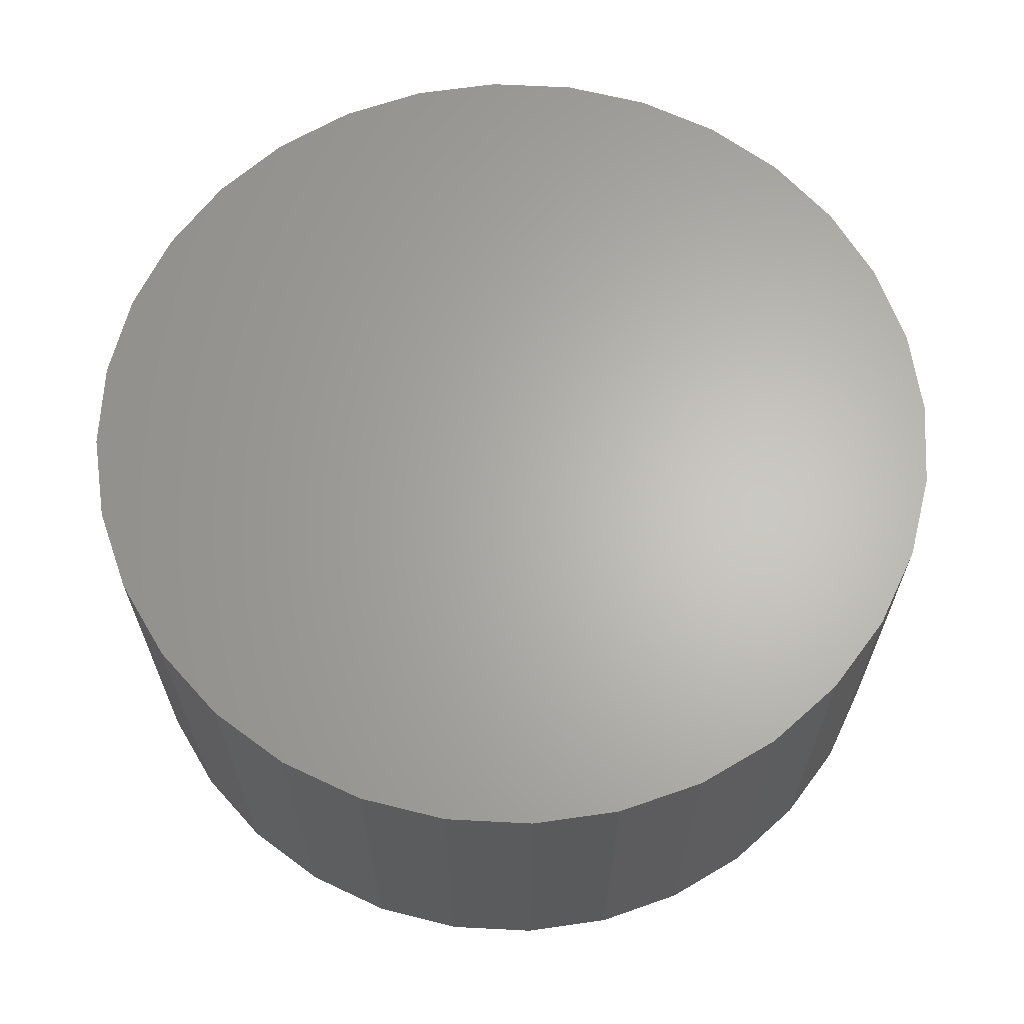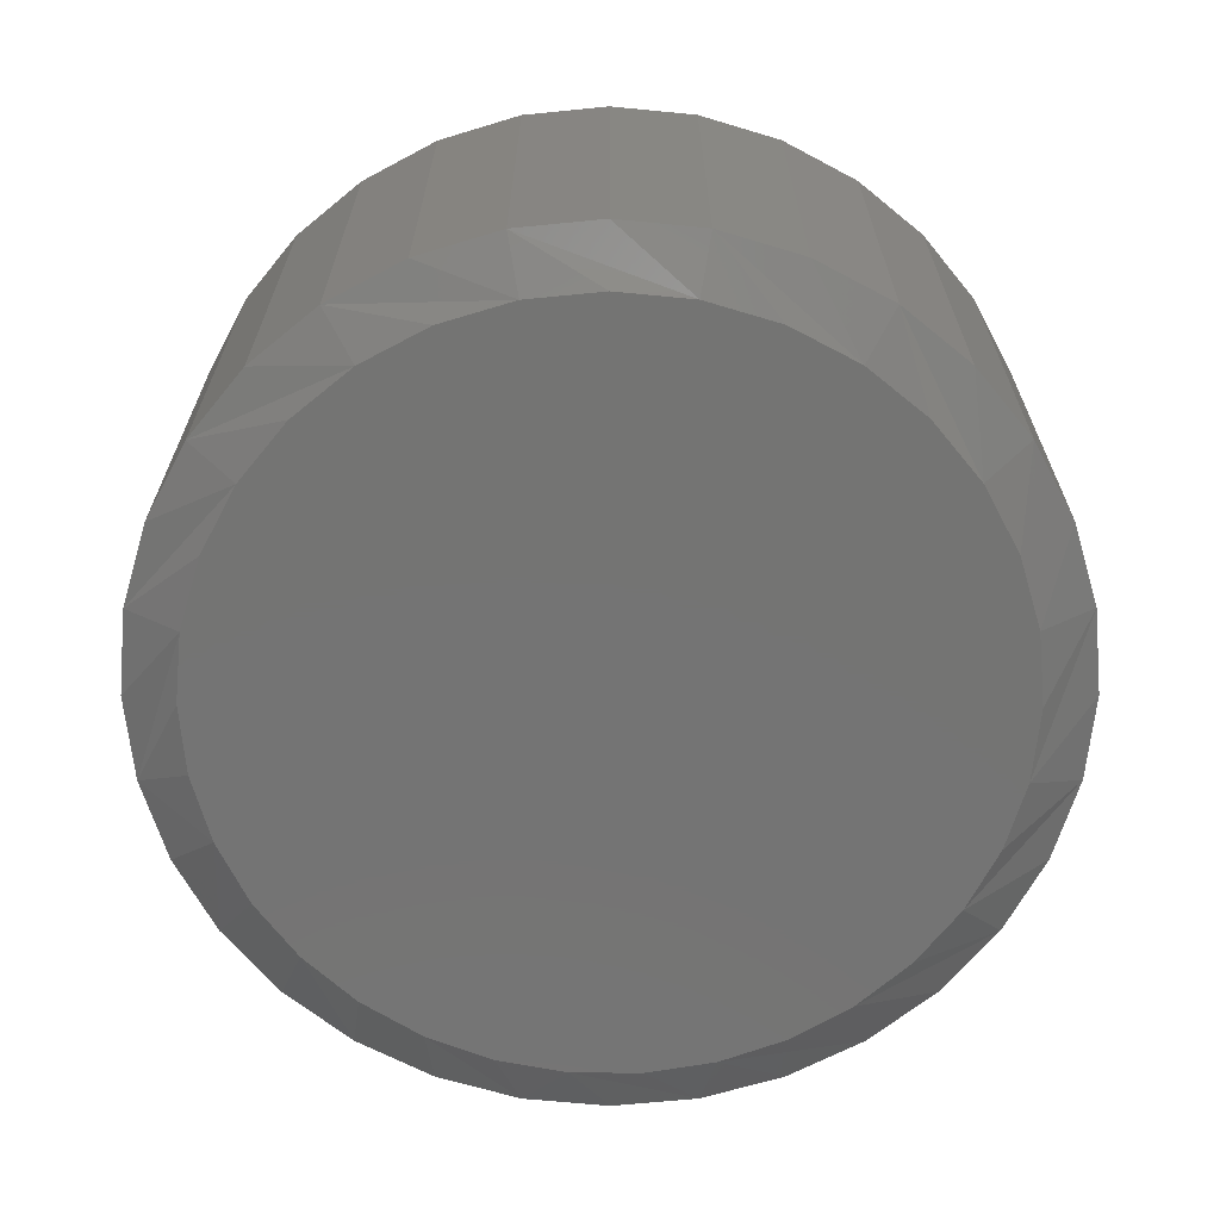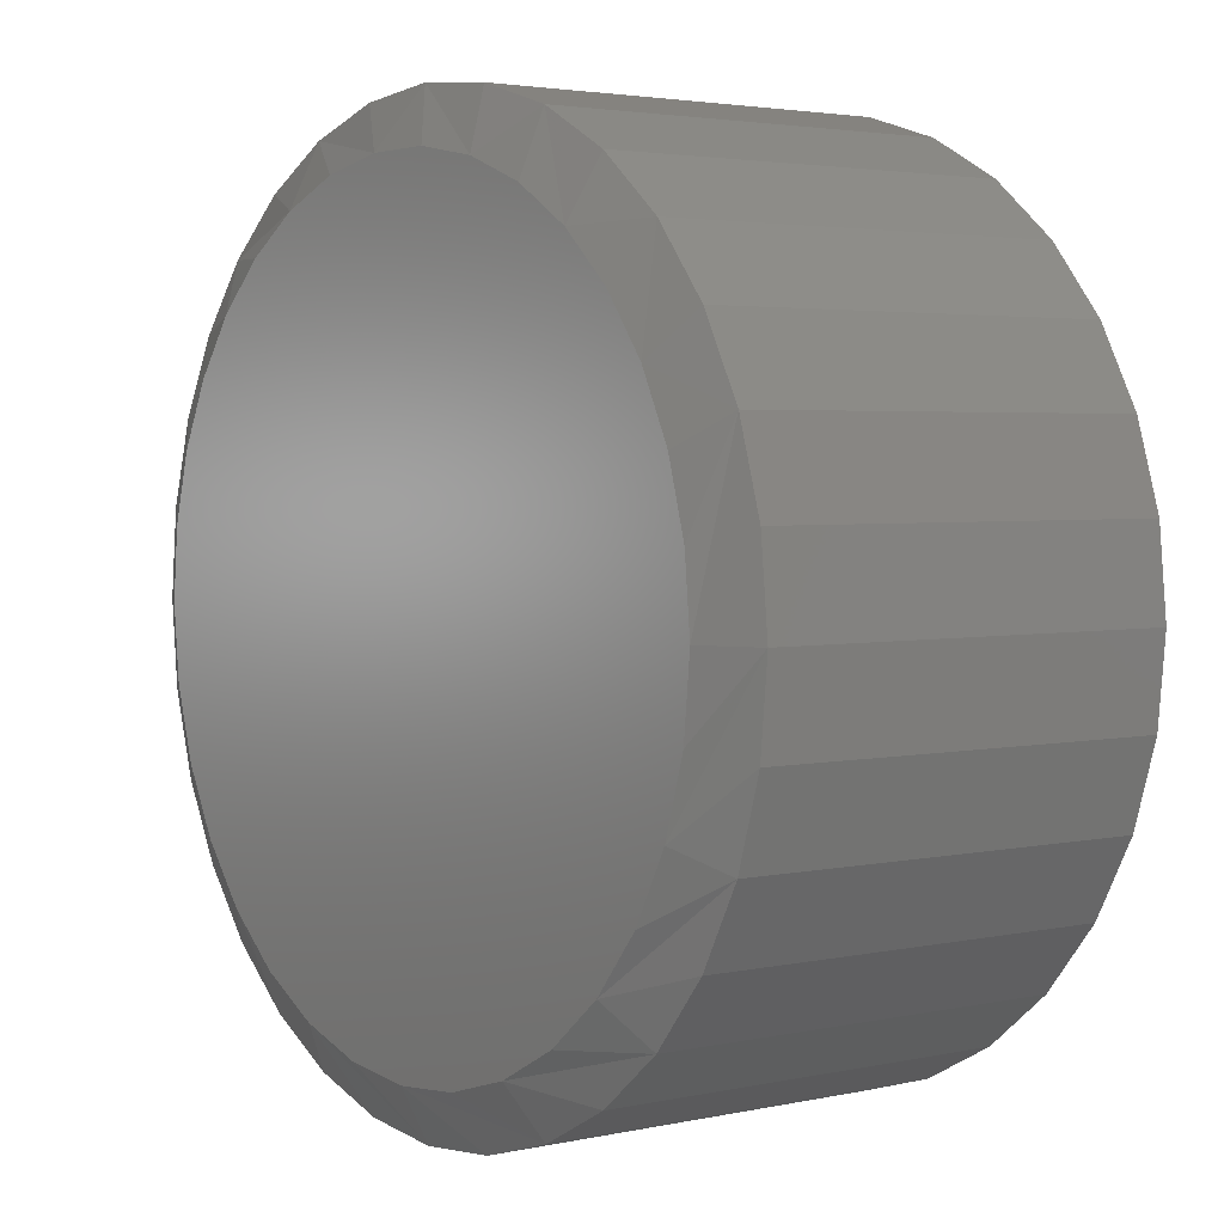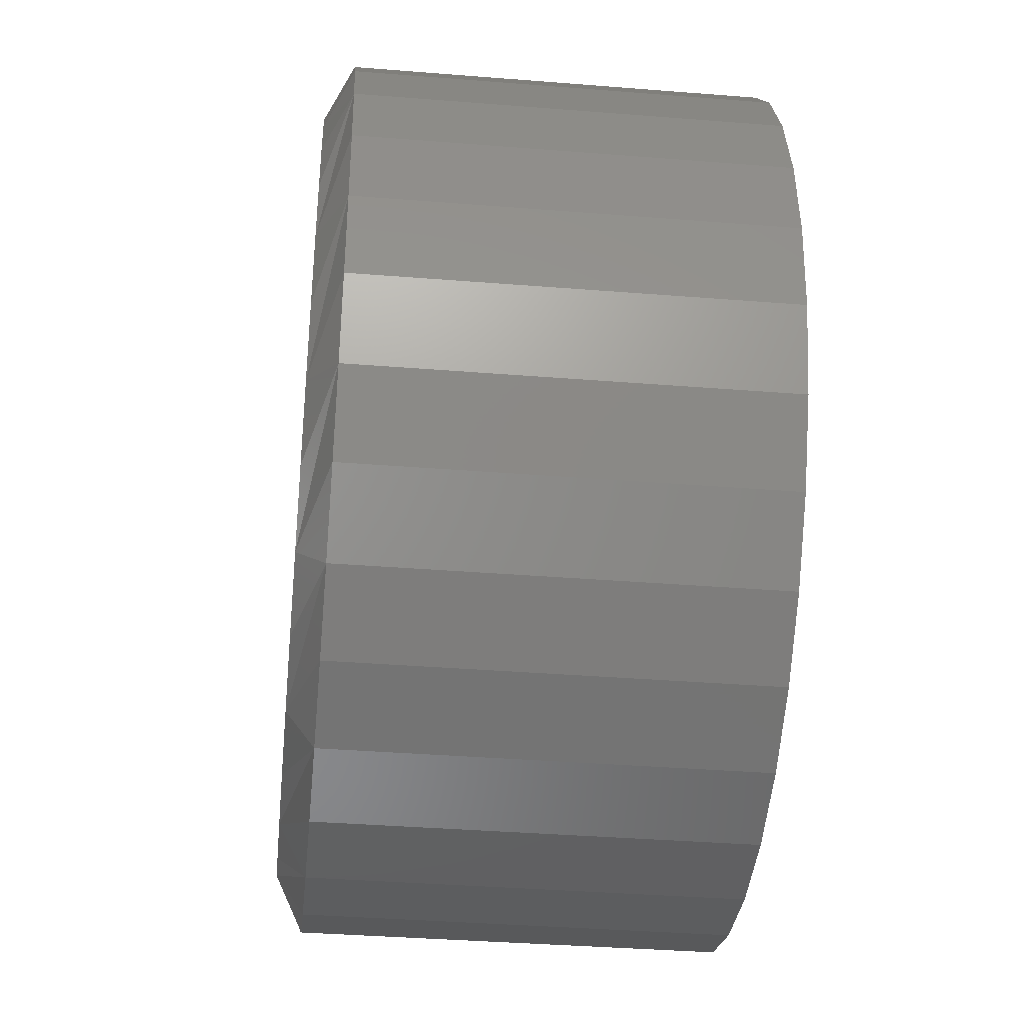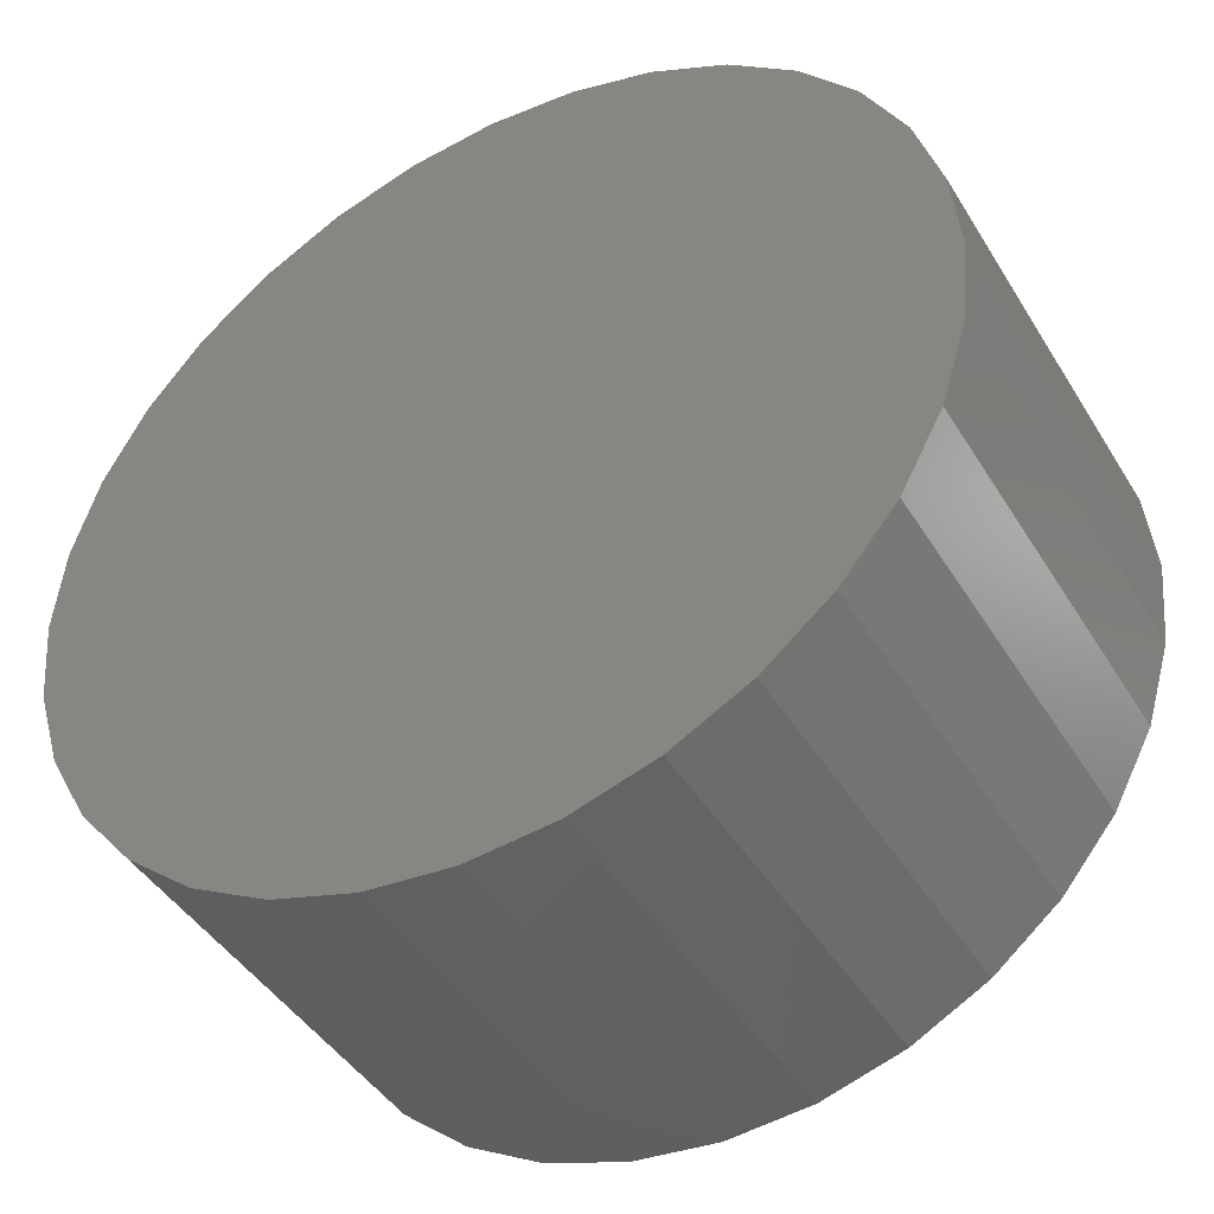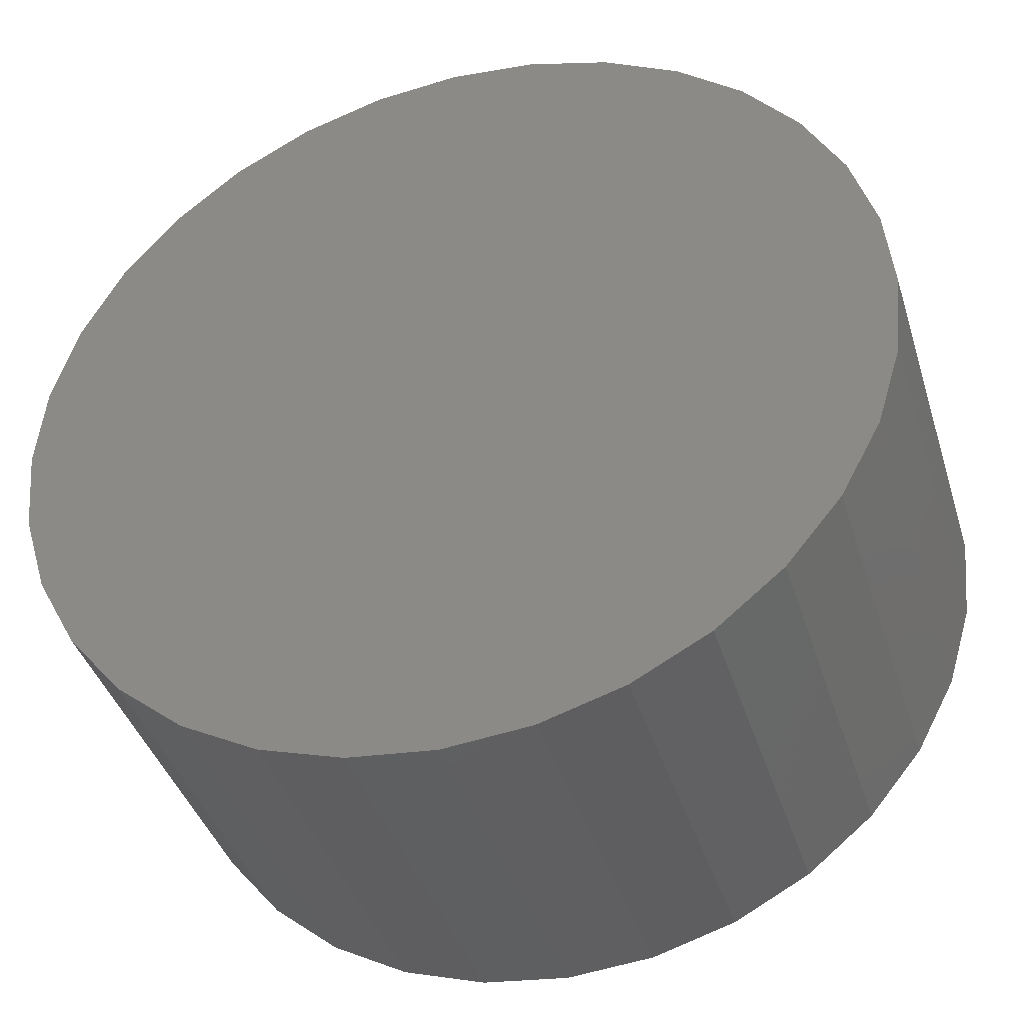
<metadata>
{"format":"stl","ext":"stl","renderer":"f3d","projection":"perspective","resolution":1024,"background":"white","views":[{"elev":64.7,"azim":-171.4,"up":"+Y"},{"elev":-66.2,"azim":168.8,"up":"+Y"},{"elev":3.1,"azim":53.3,"up":"+Z"},{"elev":-37.9,"azim":84.2,"up":"+Z"},{"elev":-43.8,"azim":-150.6,"up":"+Z"},{"elev":-40.0,"azim":-163.3,"up":"+Z"}]}
</metadata>
<code>
# stl→obj: 97 verts, 190 faces
v 0.5076 -0.125 0.1102
v 0.4872 -0.125 0.1102
v 0.4671 -0.125 0.1065
v 0.5277 -0.125 0.1065
v 0.448 -0.125 0.09909
v 0.5467 -0.125 0.09909
v 0.4307 -0.125 0.08833
v 0.5641 -0.125 0.08833
v 0.5589 -0.125 -0.09204
v 0.455 -0.125 -0.1023
v 0.5397 -0.125 -0.1023
v 0.4758 -0.125 -0.1086
v 0.519 -0.125 -0.1086
v 0.4974 -0.125 -0.1107
v 0.5792 -0.125 0.07457
v 0.4156 -0.125 0.07457
v 0.5915 -0.125 0.05827
v 0.4033 -0.125 0.05827
v 0.6006 -0.125 0.03999
v 0.3942 -0.125 0.03998
v 0.6062 -0.125 0.02034
v 0.3886 -0.125 0.02034
v 0.6081 -0.125 -9.718e-17
v 0.3867 -0.125 -1.609e-06
v 0.6059 -0.125 -0.02159
v 0.3888 -0.125 -0.02159
v 0.5996 -0.125 -0.04236
v 0.3951 -0.125 -0.04236
v 0.5894 -0.125 -0.0615
v 0.4053 -0.125 -0.0615
v 0.5756 -0.125 -0.07827
v 0.4191 -0.125 -0.07827
v 0.4359 -0.125 -0.09204
v 0.6237 1.528e-16 -2.86e-18
v 0.6237 -0.1172 -1.46e-16
v 0.6213 1.525e-16 -0.02464
v 0.6213 -0.1172 -0.02464
v 0.6141 1.517e-16 -0.04834
v 0.6141 -0.1172 -0.04834
v 0.6024 1.504e-16 -0.07018
v 0.6024 -0.1172 -0.07018
v 0.5867 1.487e-16 -0.08932
v 0.5867 -0.1172 -0.08932
v 0.5675 1.466e-16 -0.105
v 0.5675 -0.1172 -0.105
v 0.5457 1.441e-16 -0.1167
v 0.5457 -0.1172 -0.1167
v 0.522 1.415e-16 -0.1239
v 0.522 -0.1172 -0.1239
v 0.4974 1.388e-16 -0.1263
v 0.4974 -0.1172 -0.1263
v 0.4727 1.36e-16 -0.1239
v 0.4727 -0.1172 -0.1239
v 0.449 1.334e-16 -0.1167
v 0.449 -0.1172 -0.1167
v 0.4272 1.31e-16 -0.105
v 0.4272 -0.1172 -0.105
v 0.408 1.289e-16 -0.08932
v 0.408 -0.1172 -0.08932
v 0.3923 1.271e-16 -0.07018
v 0.3923 -0.1172 -0.07018
v 0.3807 1.258e-16 -0.04834
v 0.3807 -0.1172 -0.04834
v 0.3735 1.25e-16 -0.02464
v 0.3735 -0.1172 -0.02464
v 0.3711 1.248e-16 -2.224e-17
v 0.3711 -0.1172 -2.224e-17
v 0.3735 1.25e-16 0.02464
v 0.3735 -0.1172 0.02464
v 0.3807 1.258e-16 0.04834
v 0.3807 -0.1172 0.04834
v 0.3923 1.271e-16 0.07018
v 0.3923 -0.1172 0.07018
v 0.408 1.289e-16 0.08932
v 0.408 -0.1172 0.08932
v 0.4272 1.31e-16 0.105
v 0.4272 -0.1172 0.105
v 0.449 1.334e-16 0.1167
v 0.449 -0.1172 0.1167
v 0.4727 1.36e-16 0.1239
v 0.4727 -0.1172 0.1239
v 0.4974 1.388e-16 0.1263
v 0.4974 -0.1172 0.1263
v 0.522 1.415e-16 0.1239
v 0.522 -0.1172 0.1239
v 0.5457 1.441e-16 0.1167
v 0.5457 -0.1172 0.1167
v 0.5675 1.466e-16 0.105
v 0.5675 -0.1172 0.105
v 0.5867 1.487e-16 0.08932
v 0.5867 -0.1172 0.08932
v 0.6024 1.504e-16 0.07018
v 0.6024 -0.1172 0.07018
v 0.6141 1.517e-16 0.04834
v 0.6141 -0.1172 0.04834
v 0.6213 1.525e-16 0.02464
v 0.6213 -0.1172 0.02464
f 1 2 3
f 1 3 4
f 4 3 5
f 4 5 6
f 6 5 7
f 6 7 8
f 9 10 11
f 11 10 12
f 11 12 13
f 13 12 14
f 8 7 15
f 15 7 16
f 15 16 17
f 17 16 18
f 17 18 19
f 19 18 20
f 19 20 21
f 21 20 22
f 21 22 23
f 23 22 24
f 23 24 25
f 25 24 26
f 25 26 27
f 27 26 28
f 27 28 29
f 29 28 30
f 29 30 31
f 31 30 32
f 31 32 9
f 9 32 33
f 9 33 10
f 34 35 36
f 36 35 37
f 36 37 38
f 38 37 39
f 38 39 40
f 40 39 41
f 40 41 42
f 42 41 43
f 42 43 44
f 44 43 45
f 44 45 46
f 46 45 47
f 46 47 48
f 48 47 49
f 48 49 50
f 50 49 51
f 50 51 52
f 52 51 53
f 52 53 54
f 54 53 55
f 54 55 56
f 56 55 57
f 56 57 58
f 58 57 59
f 58 59 60
f 60 59 61
f 60 61 62
f 62 61 63
f 62 63 64
f 64 63 65
f 64 65 66
f 66 65 67
f 66 67 68
f 68 67 69
f 68 69 70
f 70 69 71
f 70 71 72
f 72 71 73
f 72 73 74
f 74 73 75
f 74 75 76
f 76 75 77
f 76 77 78
f 78 77 79
f 78 79 80
f 80 79 81
f 80 81 82
f 82 81 83
f 82 83 84
f 84 83 85
f 84 85 86
f 86 85 87
f 86 87 88
f 88 87 89
f 88 89 90
f 90 89 91
f 90 91 92
f 92 91 93
f 92 93 94
f 94 93 95
f 94 95 96
f 96 95 97
f 96 97 34
f 34 97 35
f 27 39 37
f 28 26 63
f 28 63 61
f 28 61 59
f 30 28 59
f 32 30 59
f 32 59 57
f 32 57 55
f 33 32 55
f 10 33 55
f 10 55 53
f 10 53 51
f 12 10 51
f 14 12 51
f 14 51 49
f 14 49 47
f 13 14 47
f 11 13 47
f 11 47 45
f 11 45 43
f 9 11 43
f 31 9 43
f 31 43 41
f 31 41 39
f 29 31 39
f 27 29 39
f 24 67 65
f 24 65 63
f 24 63 26
f 35 23 25
f 35 25 27
f 35 27 37
f 93 91 17
f 17 95 93
f 19 95 17
f 89 87 8
f 8 91 89
f 15 91 8
f 85 83 4
f 4 87 85
f 6 87 4
f 81 79 2
f 2 83 81
f 1 83 2
f 77 75 5
f 5 79 77
f 3 79 5
f 73 71 16
f 16 75 73
f 7 75 16
f 20 71 69
f 18 71 20
f 19 21 95
f 15 17 91
f 6 8 87
f 1 4 83
f 3 2 79
f 7 5 75
f 18 16 71
f 23 35 97
f 23 97 95
f 23 95 21
f 67 24 22
f 67 22 20
f 67 20 69
f 82 84 80
f 78 80 84
f 86 78 84
f 76 78 86
f 88 76 86
f 46 54 44
f 52 54 46
f 48 52 46
f 50 52 48
f 54 56 44
f 44 56 58
f 44 58 42
f 42 58 60
f 42 60 40
f 40 60 62
f 40 62 38
f 38 62 64
f 38 64 36
f 36 64 66
f 36 66 34
f 34 66 68
f 34 68 96
f 96 68 70
f 96 70 94
f 94 70 72
f 94 72 92
f 92 72 74
f 92 74 90
f 90 74 76
f 90 76 88

</code>
